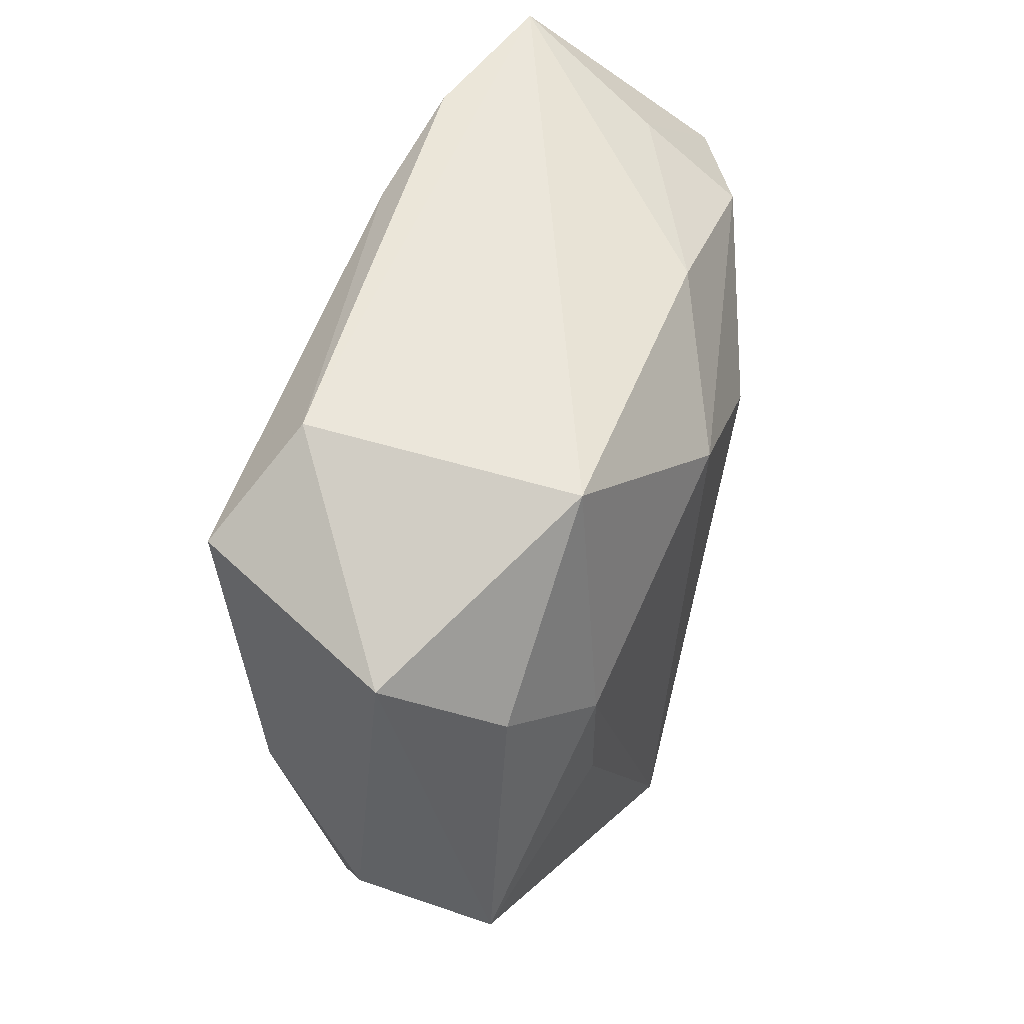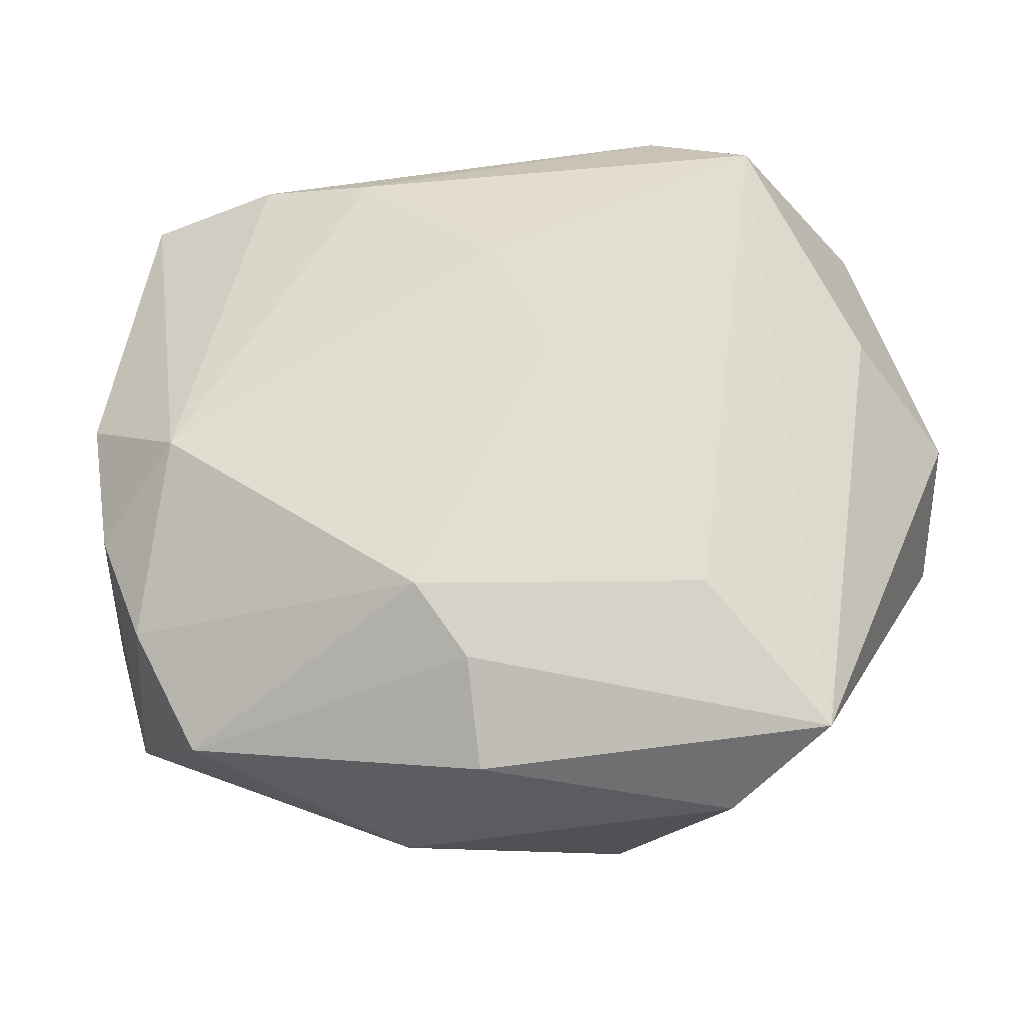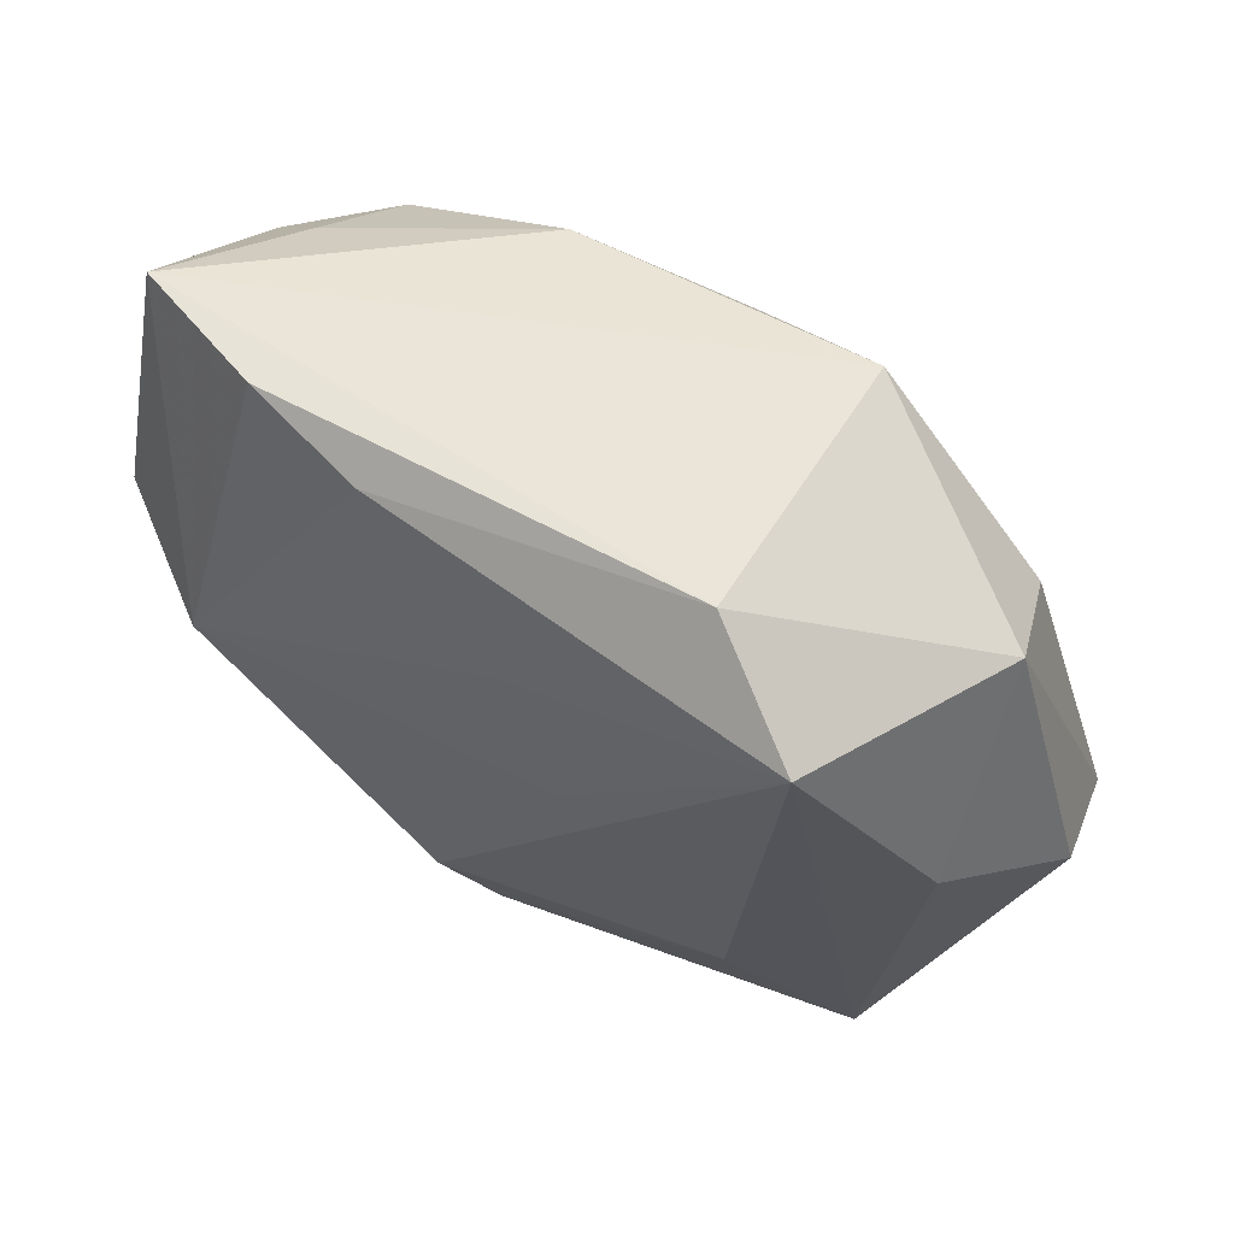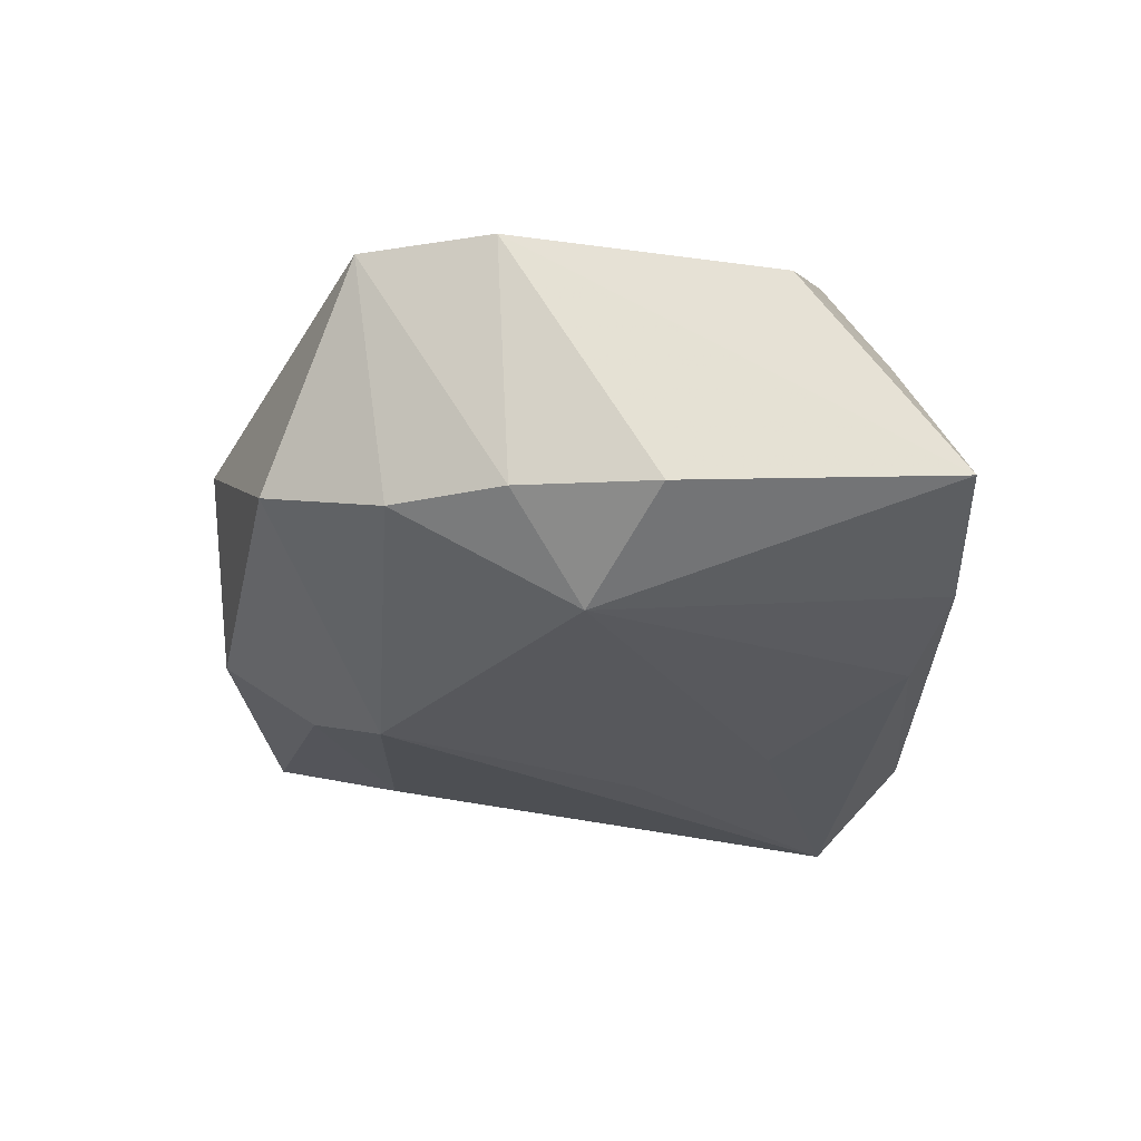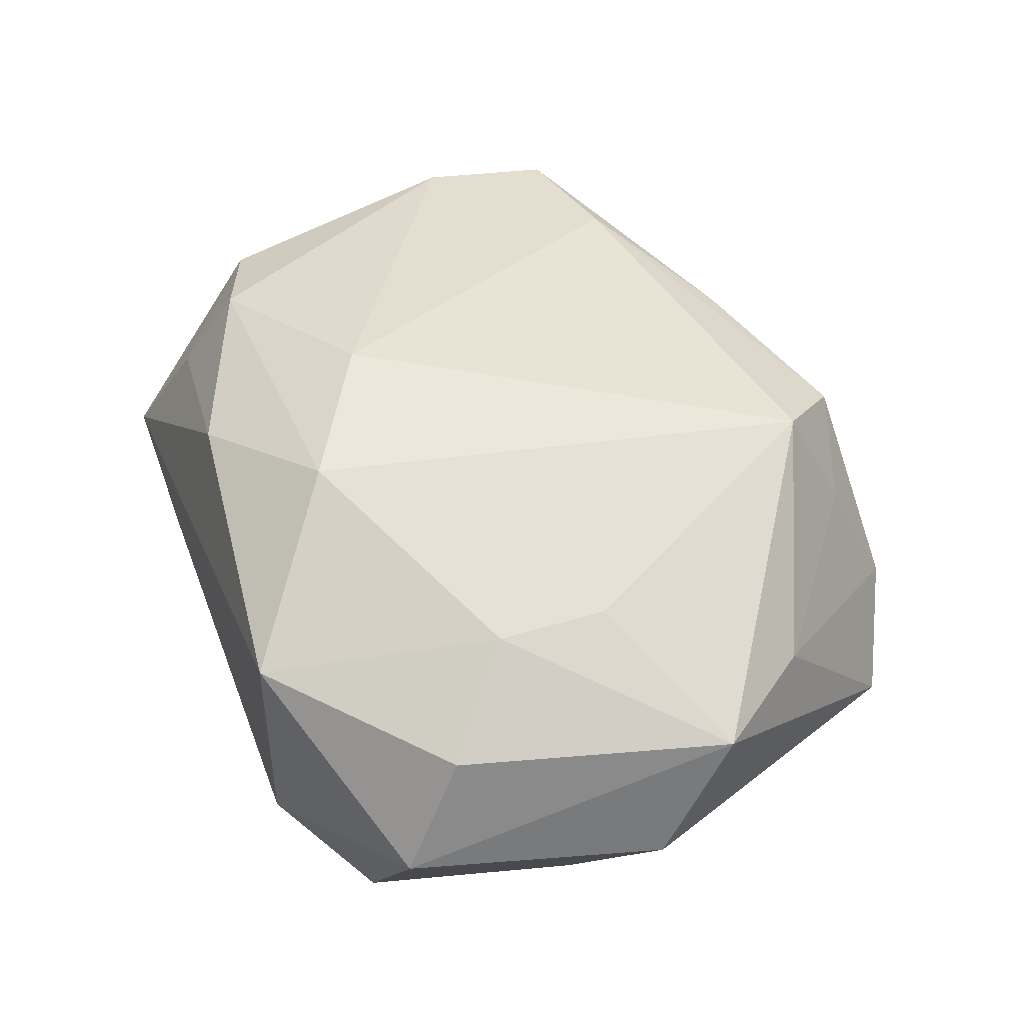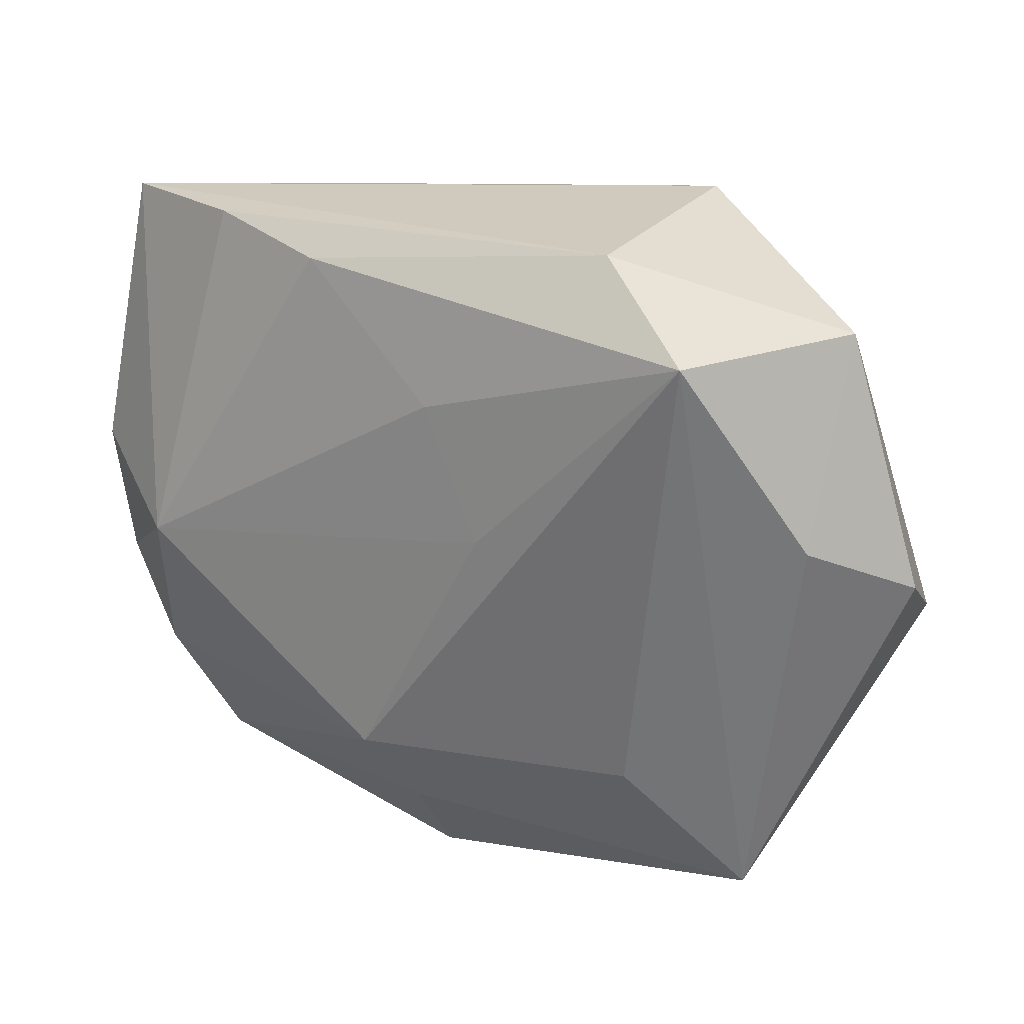
<metadata>
{"format":"obj","ext":"obj","renderer":"f3d","projection":"perspective","resolution":1024,"background":"white","views":[{"elev":58.7,"azim":-74.4,"up":"+Y"},{"elev":-28.6,"azim":-172.4,"up":"+Y"},{"elev":58.2,"azim":-149.7,"up":"+Y"},{"elev":-26.1,"azim":87.2,"up":"+Z"},{"elev":51.5,"azim":-113.2,"up":"+Z"},{"elev":25.3,"azim":-153.5,"up":"+Y"}]}
</metadata>
<code>
v 0.02979 0.02554 -0.006367
v -0.01453 0.02696 0.009599
v 0.008318 0.01006 0.01738
v 0.0207 -0.01881 0.0117
v 0.03495 -0.007799 0.008934
v -0.03489 -0.005421 0.008431
v 0.03162 0.01321 0.008776
v 0.009856 0.02404 -0.01285
v 0.009357 0.0233 0.01181
v 0.02494 0.0211 0.005008
v 0.03295 0.003718 -0.00902
v -0.008135 -0.02757 0.01229
v 0.03205 -0.01774 0.008844
v 0.004412 -0.01572 -0.01612
v -0.01428 0.02735 -0.01109
v -0.02121 0.008772 0.01292
v -0.02216 0.0001485 0.01316
v 0.000682 -0.02104 -0.01395
v -0.03646 0.0009049 -0.00141
v -0.01807 -0.02934 -0.001556
v -0.03016 0.02059 -0.001046
v -0.01726 -0.01517 -0.01256
v 0.007336 -0.02466 0.0108
v -0.02869 -0.01427 0.007326
v -0.005958 0.004533 -0.01612
v 0.007981 -0.02934 0.003686
v 0.0191 0.02587 -0.01054
v -0.001337 0.01469 -0.01545
v -0.03047 0.006293 -0.01013
v -0.02775 0.01529 0.007805
v 0.0003398 -0.02816 -0.009154
v -0.002322 0.01696 0.01672
v -0.01287 -0.02146 0.01673
v -0.0154 -0.02529 0.008176
v 0.02353 -0.02412 -0.006149
v -0.02226 0.0216 -0.01612
v 0.028 -0.01512 -0.008862
v 0.02307 0.01663 0.01285
v 0.0314 -0.00675 -0.00887
v -0.02594 -0.02546 -0.007646
v 0.02464 -0.001241 -0.01486
f 15 36 21
f 19 6 21
f 2 1 15
f 15 21 2
f 25 36 28
f 15 1 27
f 17 6 33
f 33 6 24
f 35 26 31
f 11 1 5
f 30 21 6
f 30 2 21
f 5 1 7
f 7 38 5
f 5 38 3
f 3 38 32
f 33 4 3
f 3 32 33
f 9 2 32
f 32 38 9
f 1 2 9
f 8 36 15
f 15 27 8
f 8 28 36
f 14 36 25
f 14 22 36
f 19 21 29
f 29 21 36
f 19 29 40
f 40 6 19
f 40 24 6
f 36 22 40
f 40 29 36
f 12 4 33
f 5 3 13
f 13 3 4
f 26 35 13
f 6 17 16
f 16 30 6
f 33 32 16
f 16 17 33
f 32 2 16
f 2 30 16
f 1 9 10
f 10 9 38
f 10 7 1
f 38 7 10
f 41 8 27
f 28 8 41
f 41 27 1
f 1 11 41
f 25 28 41
f 41 14 25
f 22 14 18
f 18 40 22
f 31 40 18
f 18 35 31
f 18 14 35
f 31 26 20
f 20 40 31
f 26 12 20
f 24 40 20
f 39 41 11
f 39 11 5
f 5 13 39
f 4 12 23
f 23 13 4
f 23 12 26
f 26 13 23
f 34 12 33
f 34 20 12
f 33 24 34
f 24 20 34
f 37 13 35
f 37 39 13
f 41 39 37
f 35 14 37
f 14 41 37

</code>
